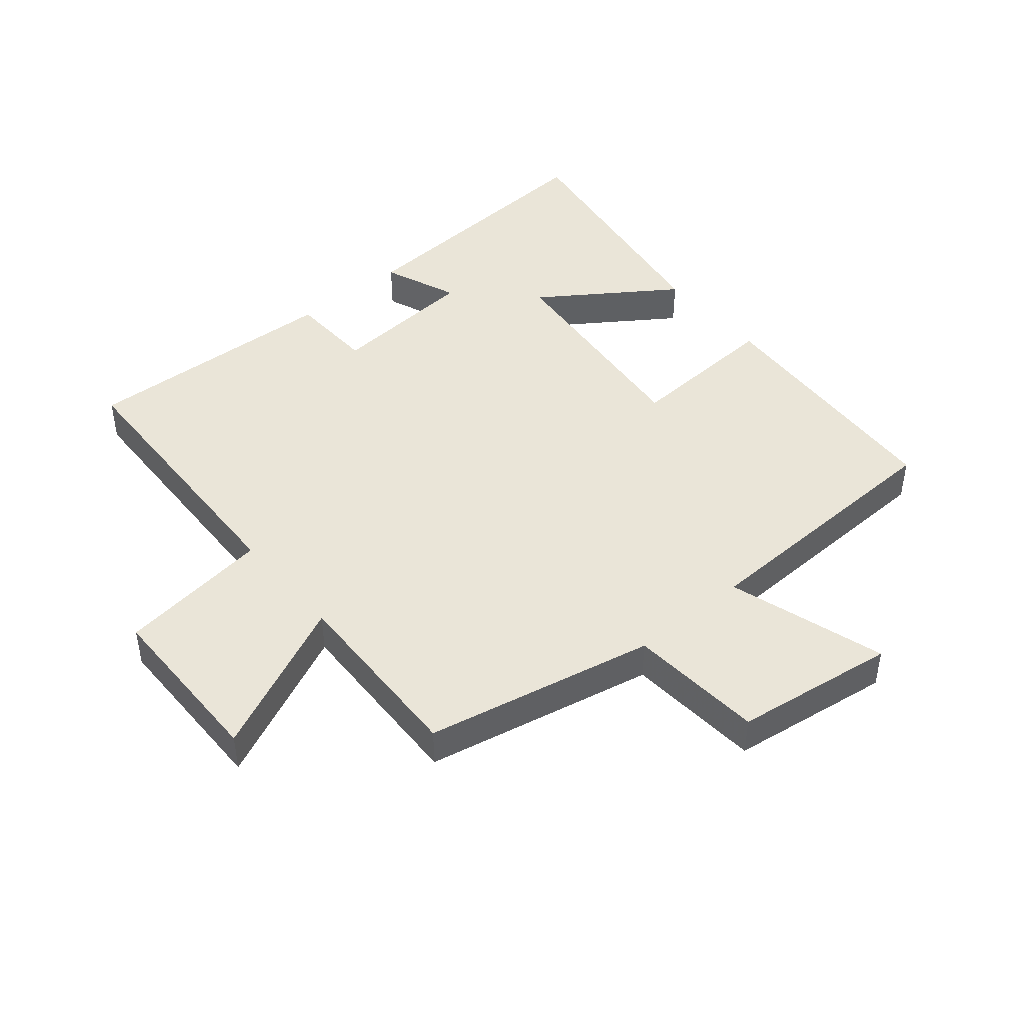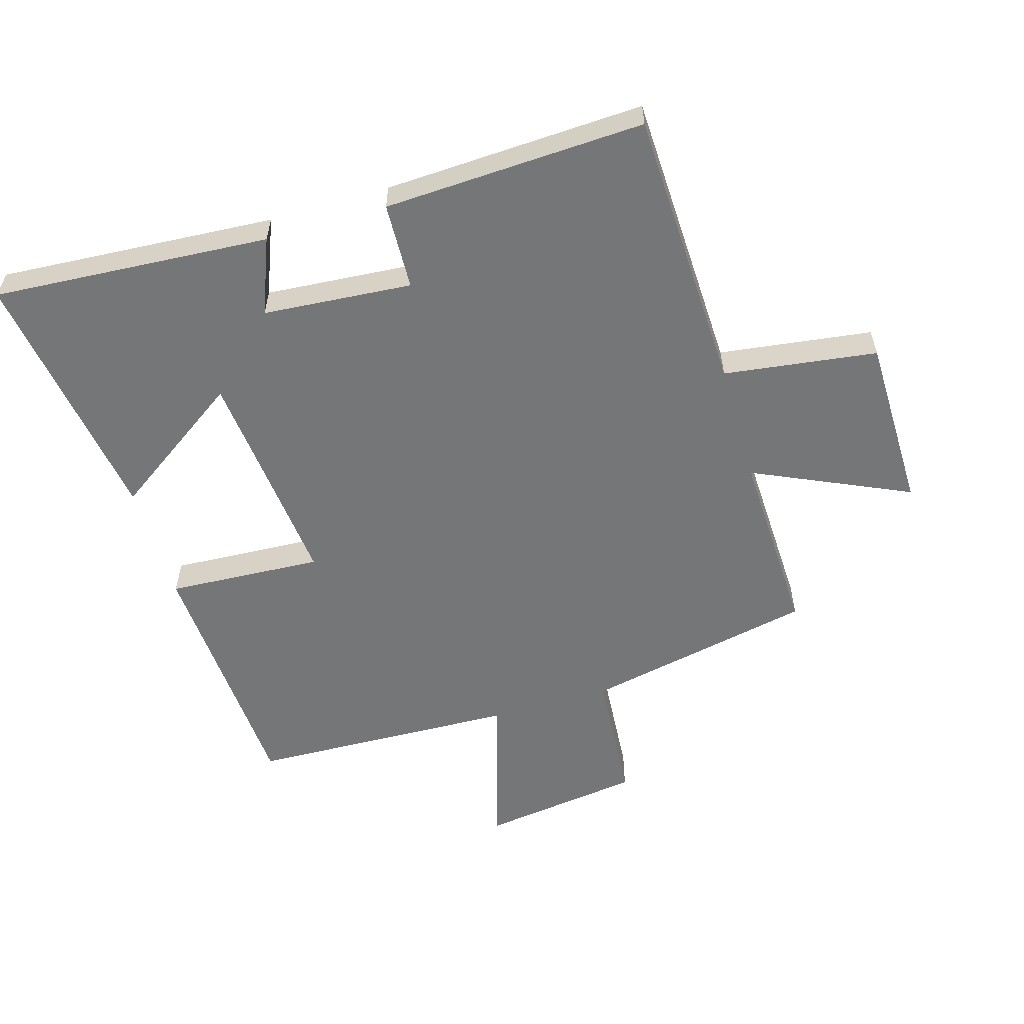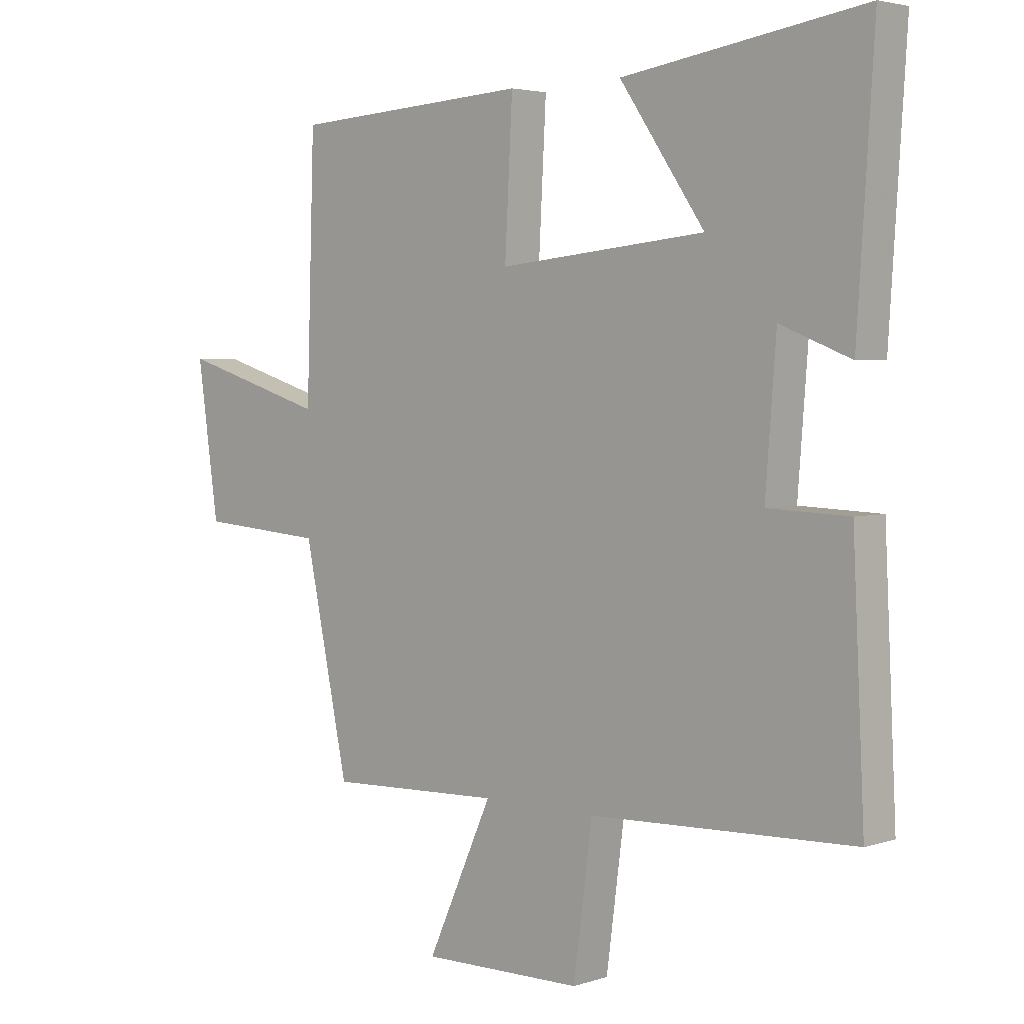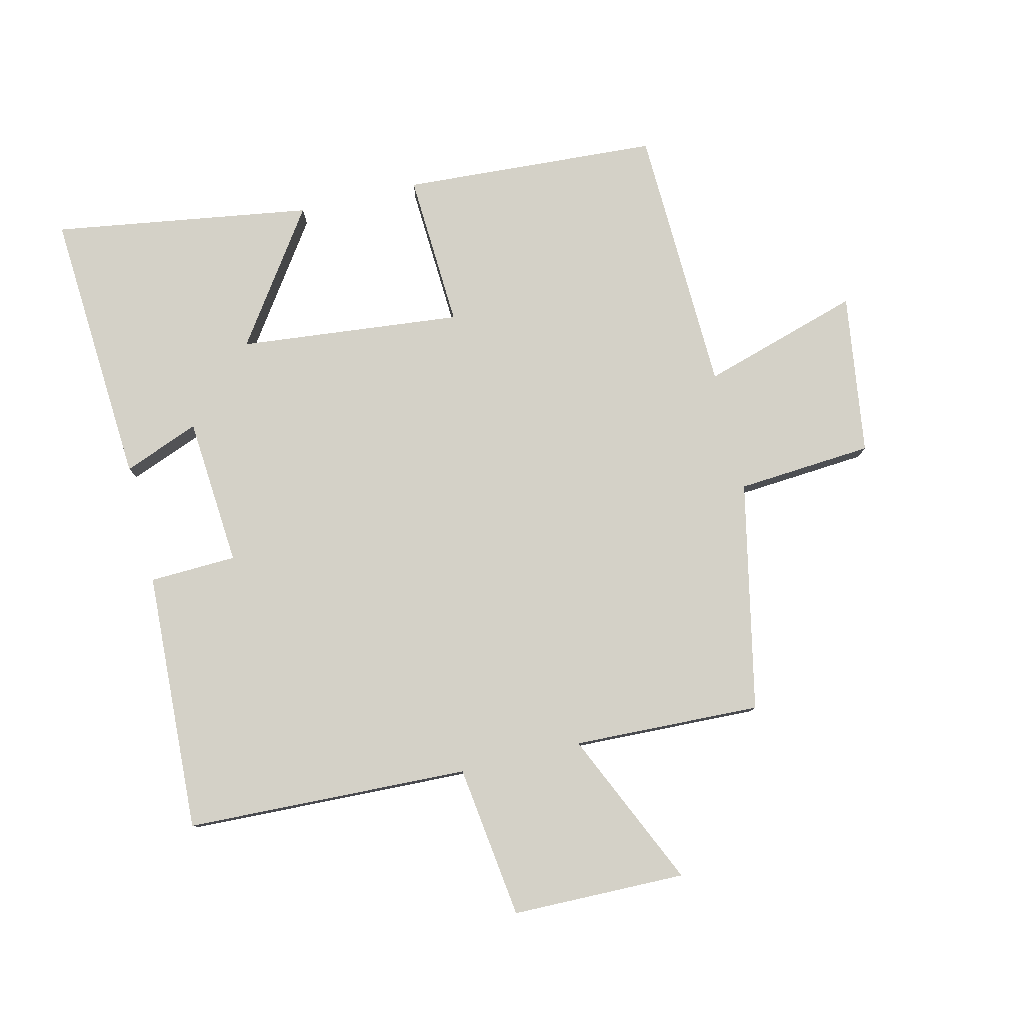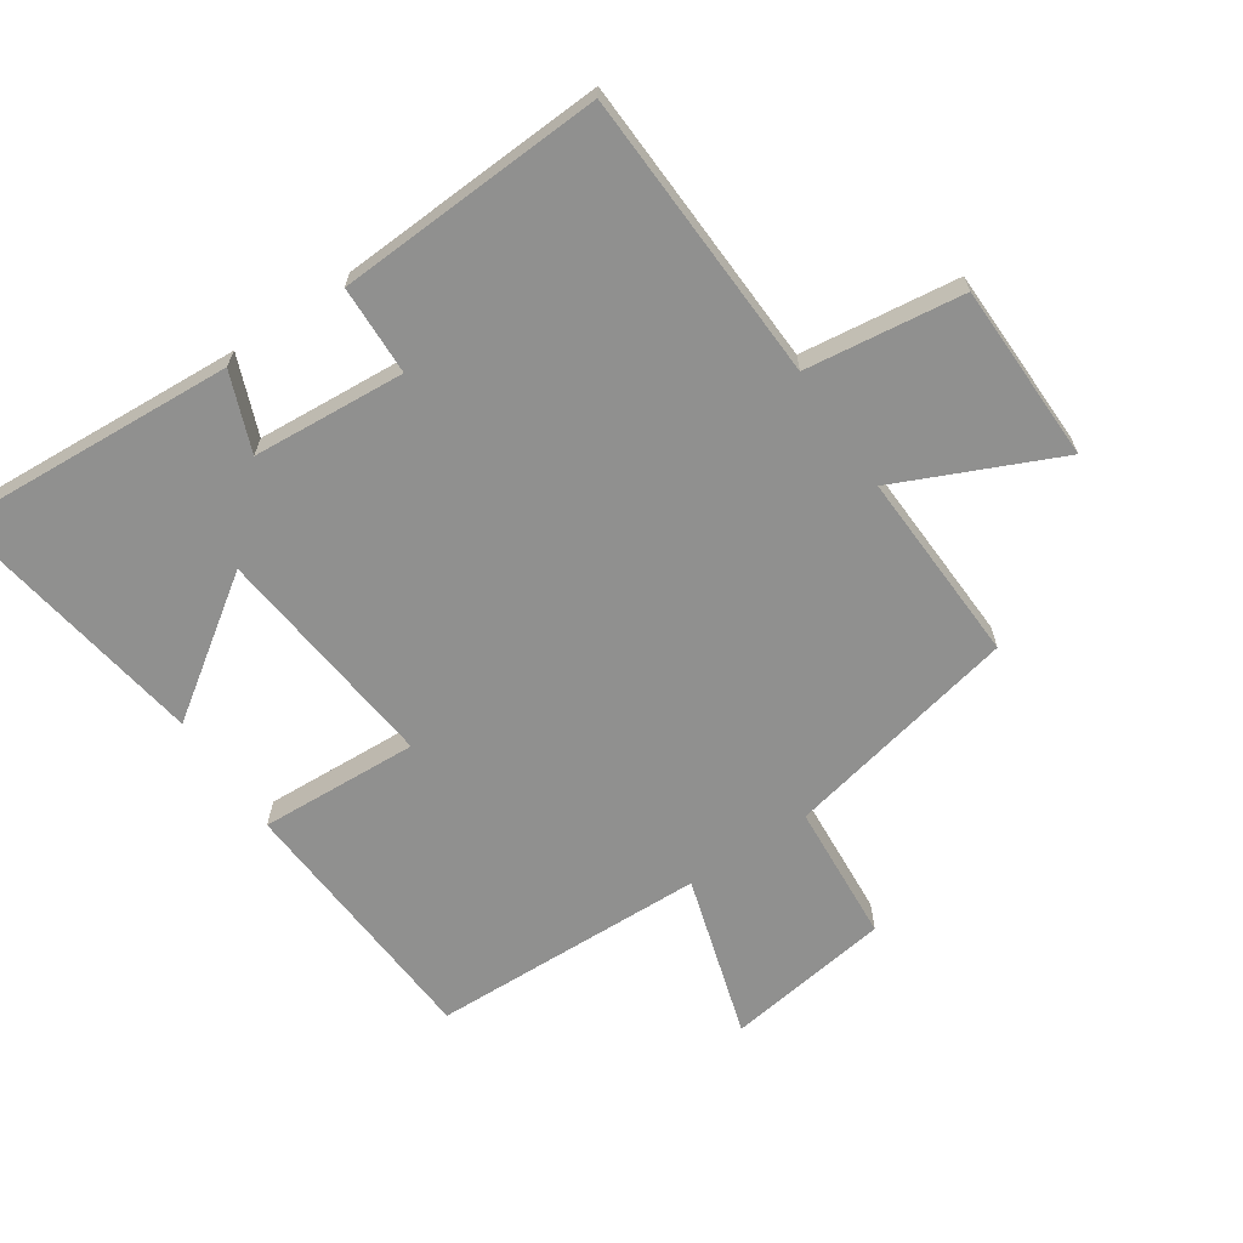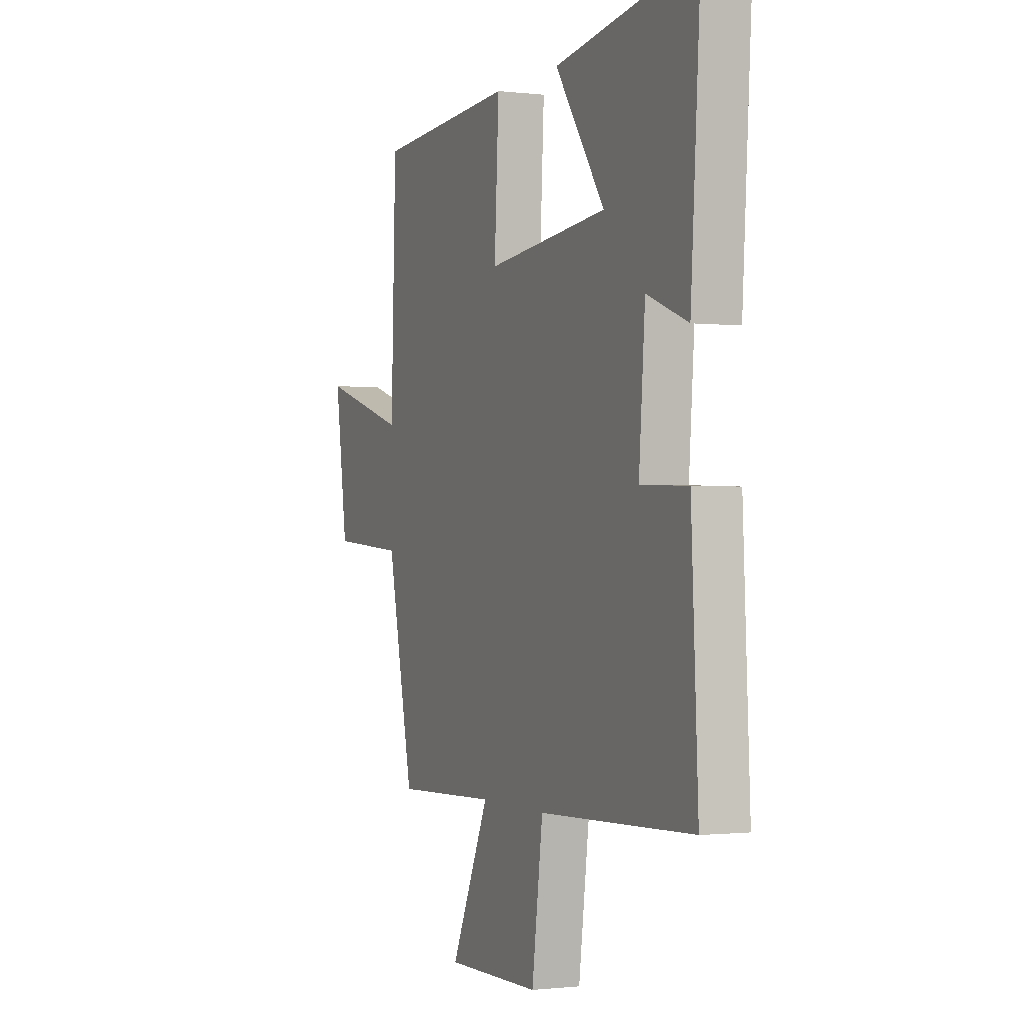
<metadata>
{"format":"obj","ext":"obj","renderer":"f3d","projection":"perspective","resolution":1024,"background":"white","views":[{"elev":44.9,"azim":-130.1,"up":"+Y"},{"elev":-56.8,"azim":106.3,"up":"+Y"},{"elev":3.6,"azim":42.8,"up":"+Z"},{"elev":79.8,"azim":166.5,"up":"+Y"},{"elev":-65.6,"azim":124.1,"up":"+Y"},{"elev":-0.9,"azim":66.4,"up":"+Z"}]}
</metadata>
<code>
v 0.528 0.07 0.563
v 0.5 0.07 0.124
v 0.38 0.07 0.171
v 0.362 0.07 -0.065
v 0.5 0.07 -0.07
v 0.52 0.07 -0.483
v 0.07 0.07 -0.5
v 0.038 0.07 -0.743
v -0.238 0.07 -0.747
v -0.126 0.07 -0.5
v -0.424 0.07 -0.511
v -0.5 0.07 -0.147
v -0.715 0.07 -0.131
v -0.751 0.07 0.125
v -0.5 0.07 0.049
v -0.486 0.07 0.475
v -0.079 0.07 0.5
v -0.092 0.07 0.254
v 0.262 0.07 0.29
v 0.117 0.07 0.5
v 0.528 0 0.563
v 0.5 0 0.124
v 0.38 0 0.171
v 0.362 0 -0.065
v 0.5 0 -0.07
v 0.52 0 -0.483
v 0.07 0 -0.5
v 0.038 0 -0.743
v -0.238 0 -0.747
v -0.126 0 -0.5
v -0.424 0 -0.511
v -0.5 0 -0.147
v -0.715 0 -0.131
v -0.751 0 0.125
v -0.5 0 0.049
v -0.486 0 0.475
v -0.079 0 0.5
v -0.092 0 0.254
v 0.262 0 0.29
v 0.117 0 0.5
f 19 20 1 2
f 15 16 17 18
f 15 18 19
f 12 13 14 15
f 10 11 12 15
f 10 15 19
f 7 8 9 10
f 4 5 6 7
f 3 4 7 10
f 19 2 3
f 3 10 19
f 22 21 40 39
f 38 37 36 35
f 39 38 35
f 35 34 33 32
f 35 32 31 30
f 39 35 30
f 30 29 28 27
f 27 26 25 24
f 30 27 24 23
f 23 22 39
f 39 30 23
f 1 21 22 2
f 2 22 23 3
f 3 23 24 4
f 4 24 25 5
f 5 25 26 6
f 6 26 27 7
f 7 27 28 8
f 8 28 29 9
f 9 29 30 10
f 10 30 31 11
f 11 31 32 12
f 12 32 33 13
f 13 33 34 14
f 14 34 35 15
f 15 35 36 16
f 16 36 37 17
f 17 37 38 18
f 18 38 39 19
f 19 39 40 20
f 20 40 21 1

</code>
